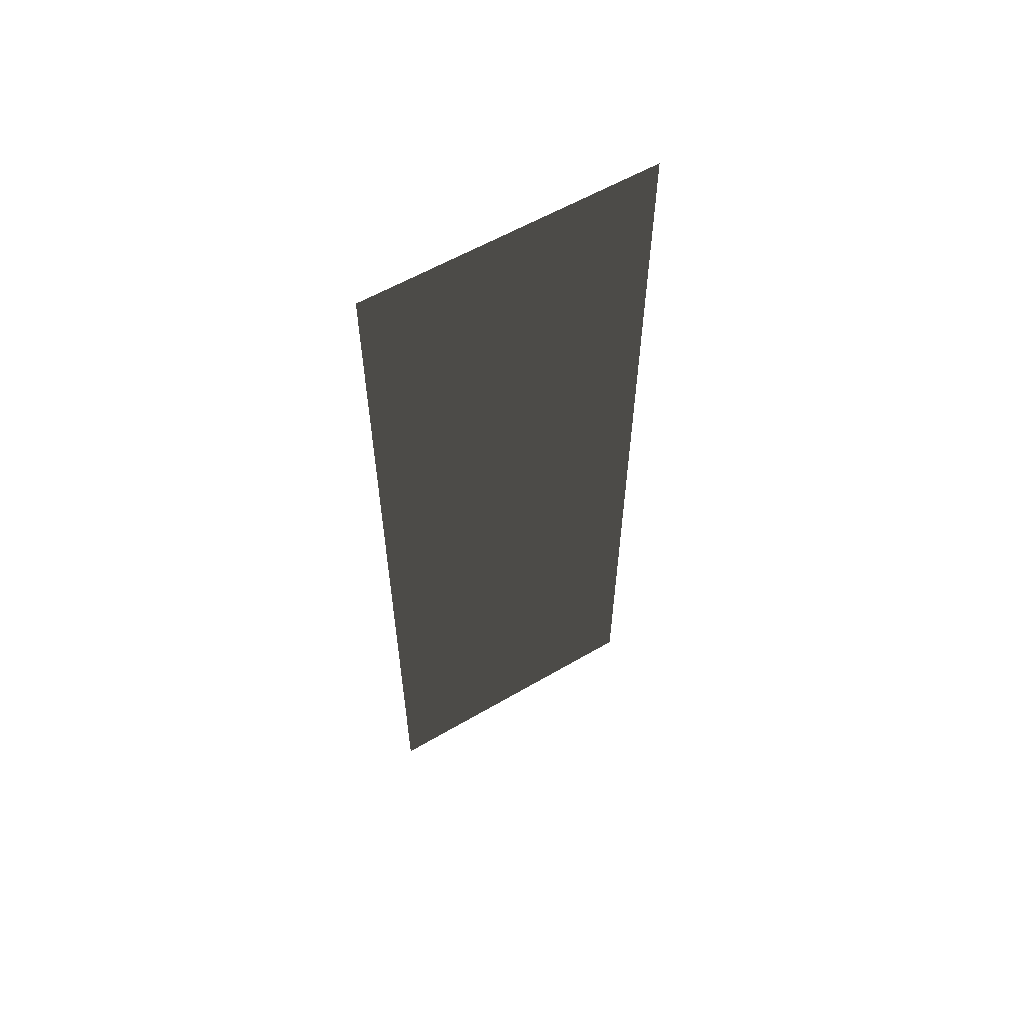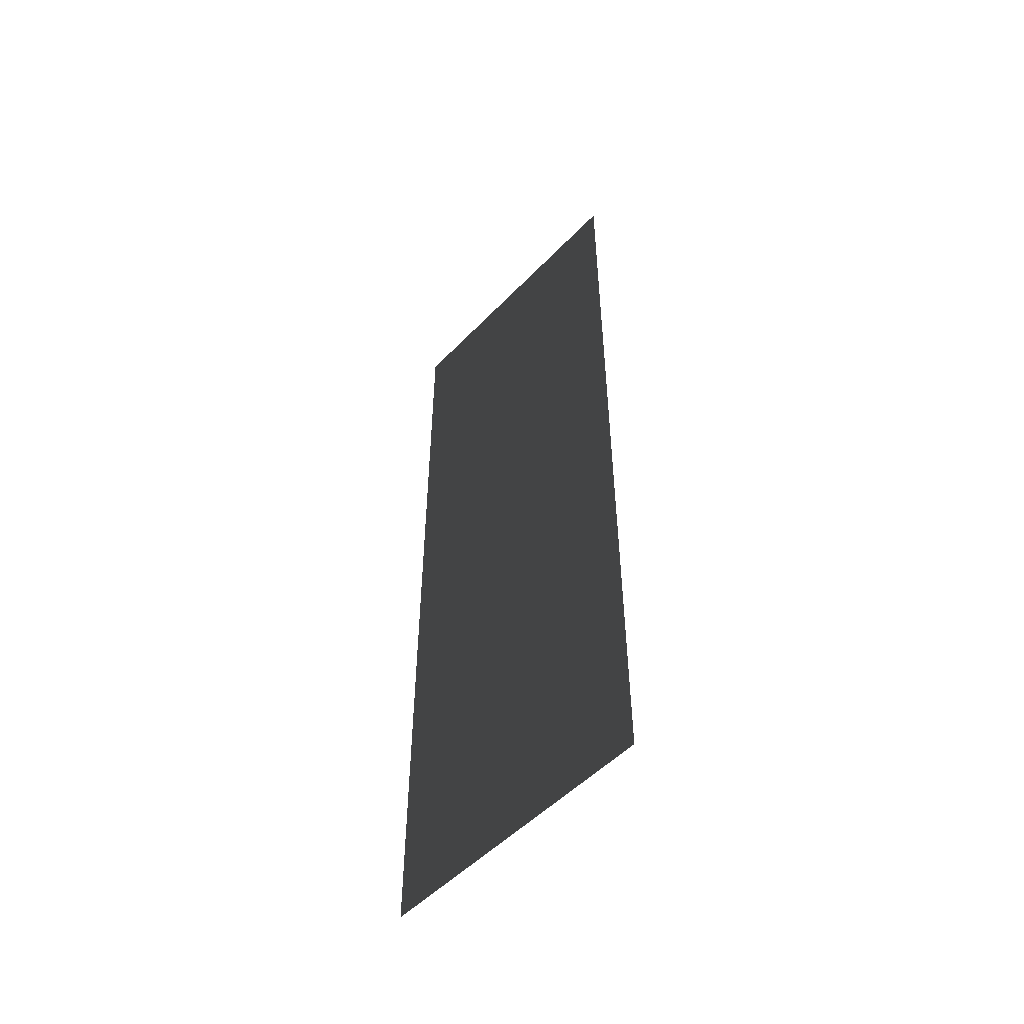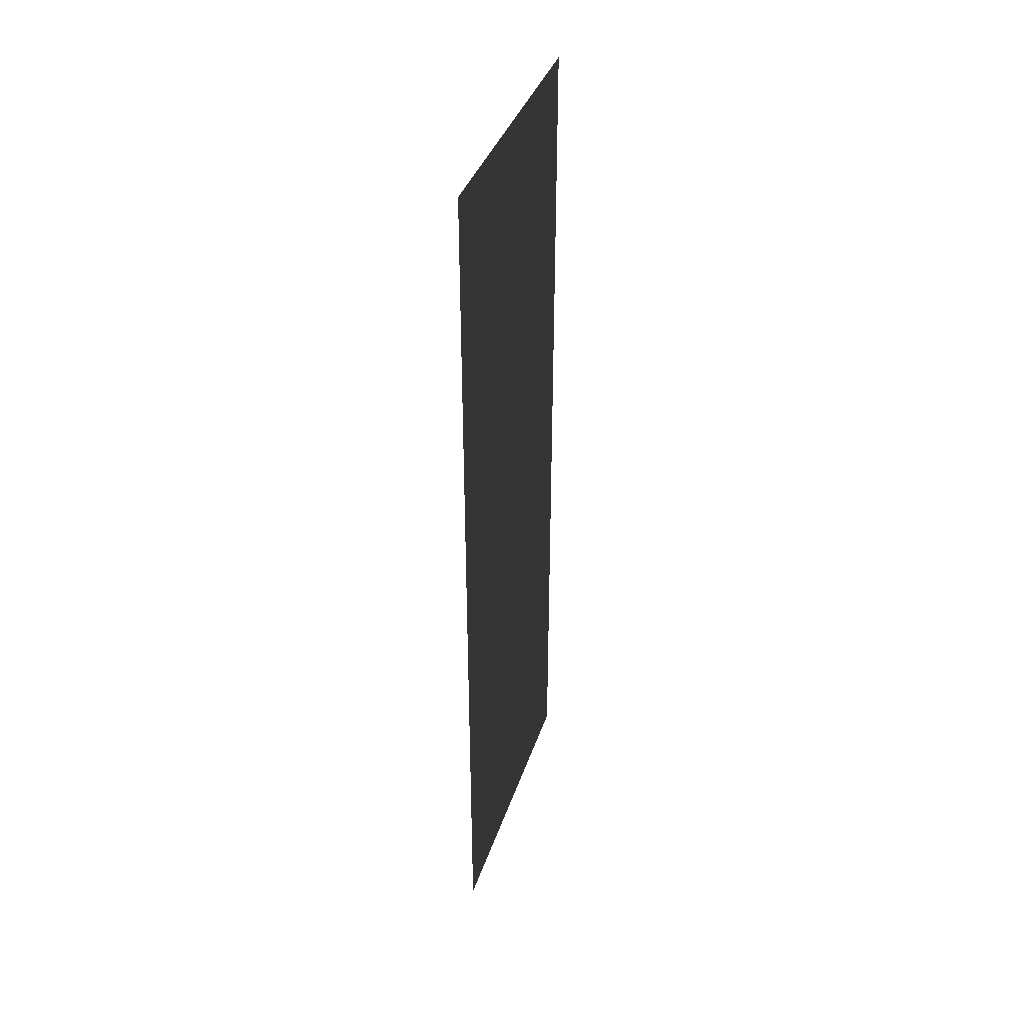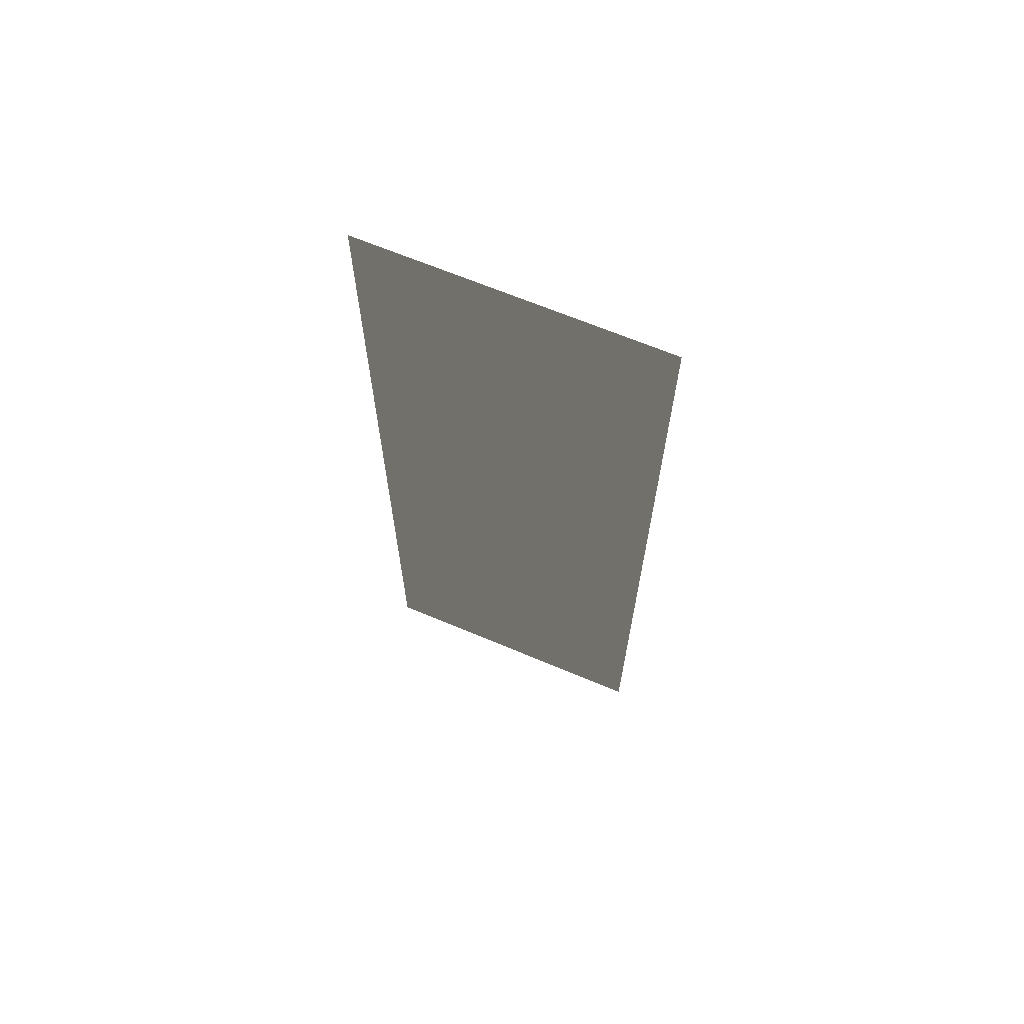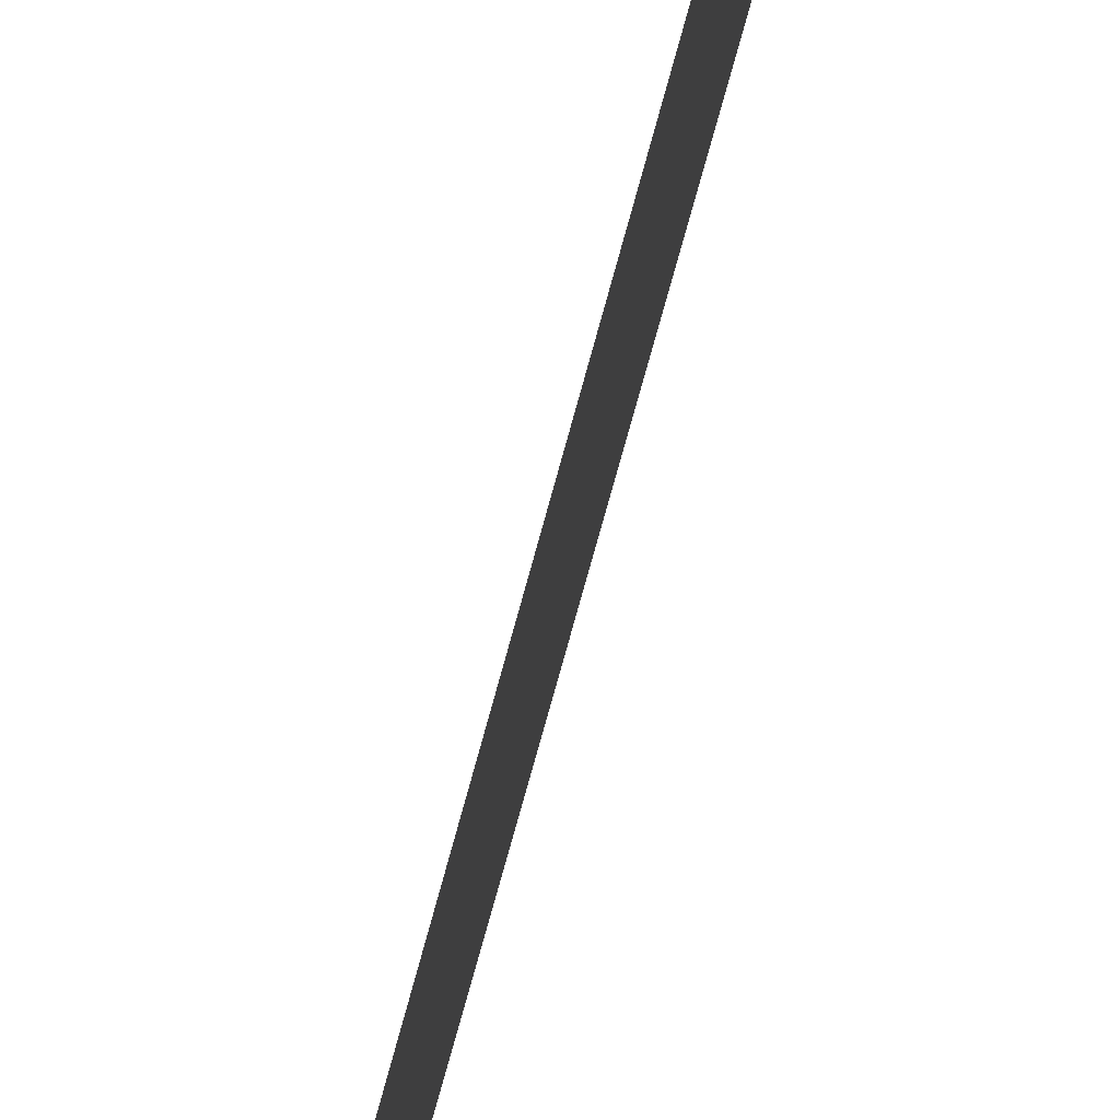
<metadata>
{"format":"obj","ext":"obj","renderer":"f3d","projection":"perspective","resolution":1024,"background":"white","views":[{"elev":58.2,"azim":58.8,"up":"+Y"},{"elev":-51.8,"azim":137.9,"up":"+Y"},{"elev":38.3,"azim":17.6,"up":"+Y"},{"elev":66.5,"azim":112.9,"up":"+Y"},{"elev":-74.6,"azim":-15.3,"up":"+Z"}]}
</metadata>
<code>
v 1.99e-07 -8.757e-07 3.11e-07
v 5.131e-08 3 1
v 1.99e-07 3 3.11e-07
v 5.131e-08 -1.094e-06 1
g wall01_1m_5_19237_499
f 1 3 2
f 2 4 1

</code>
